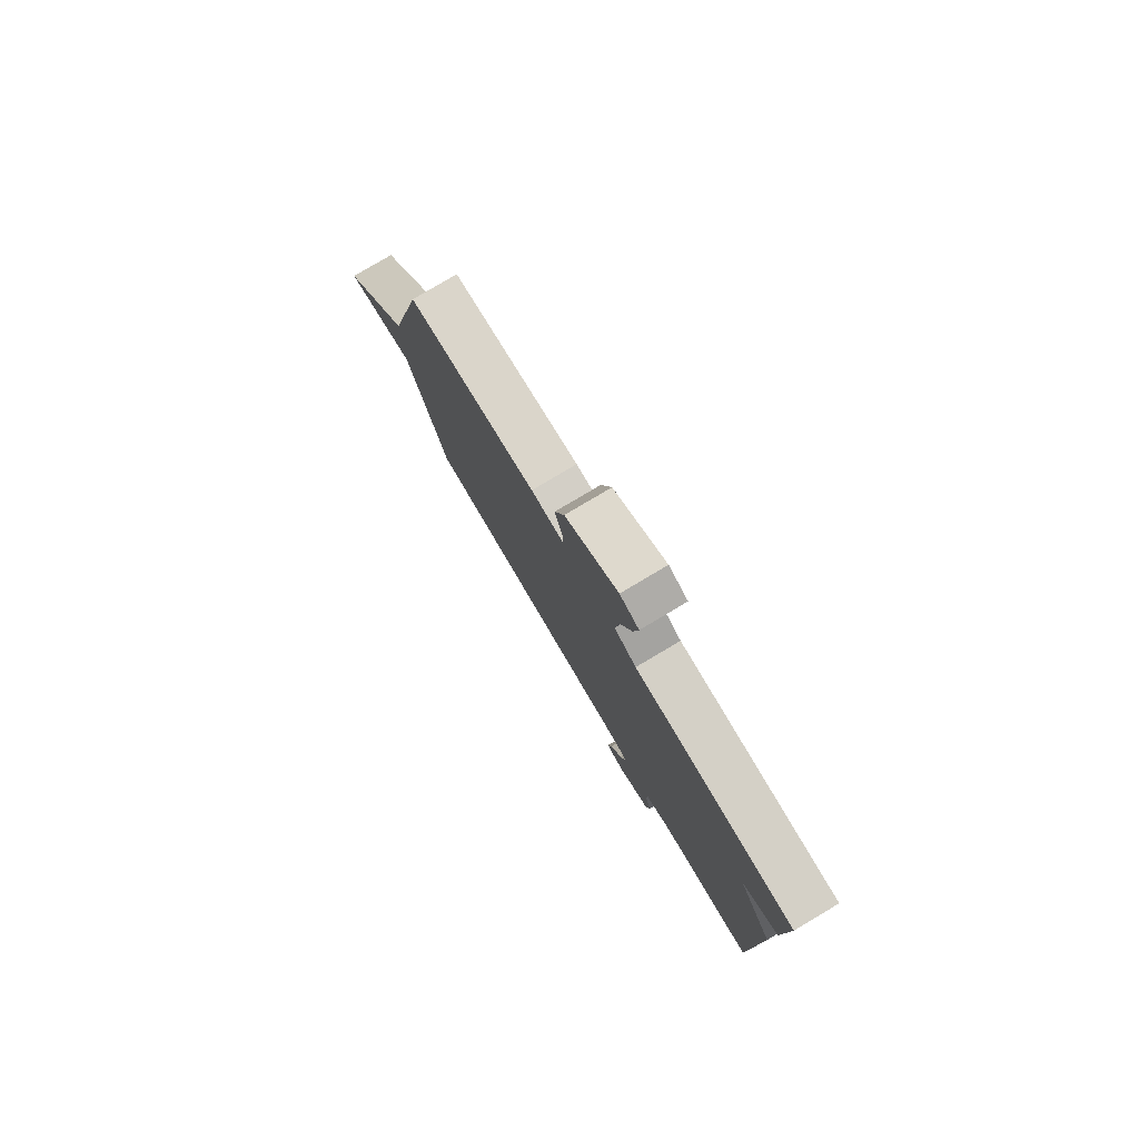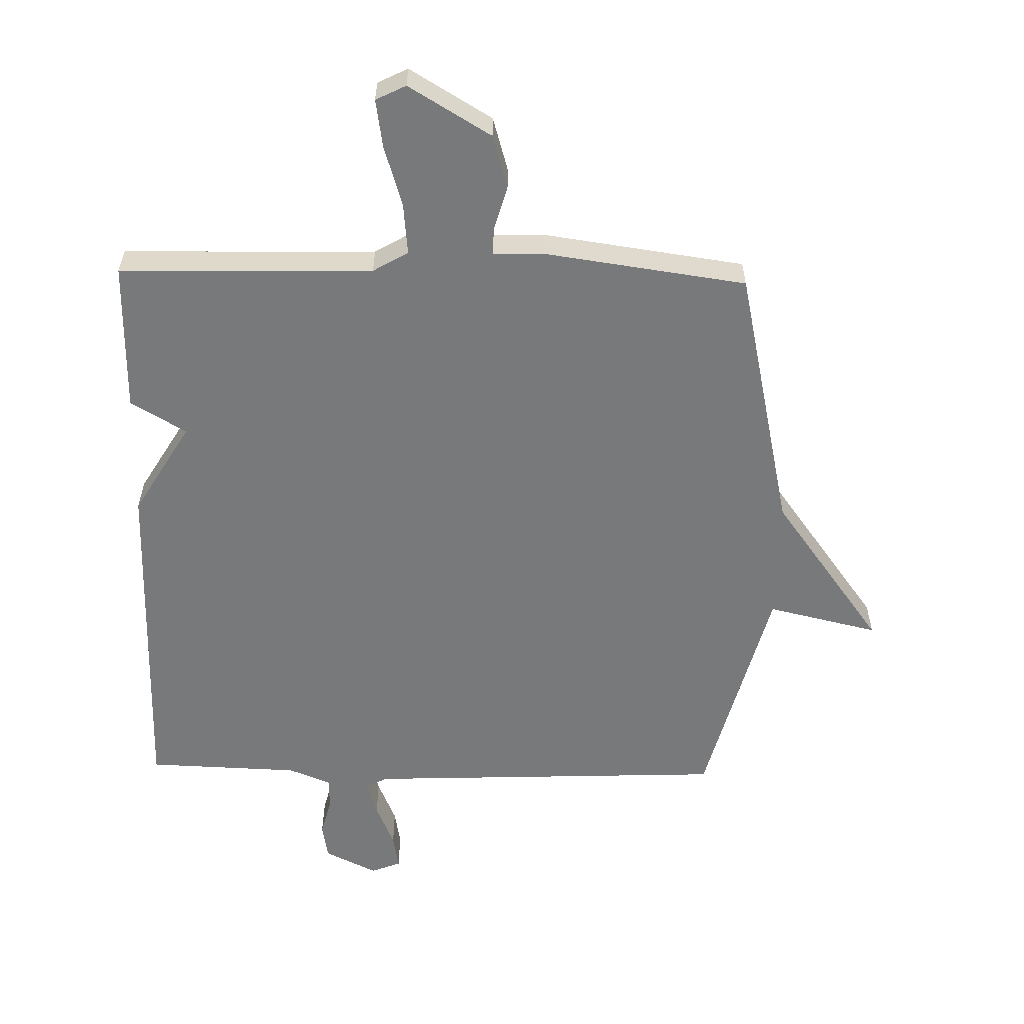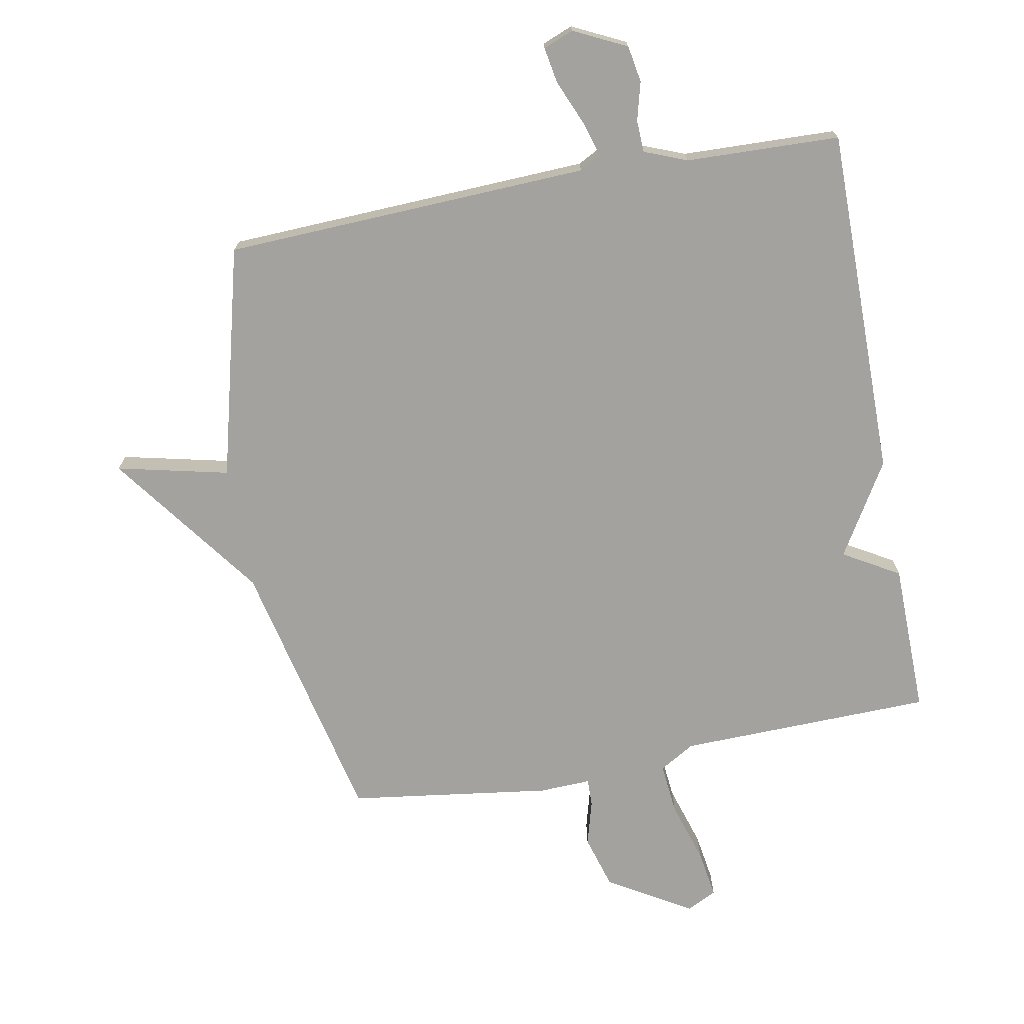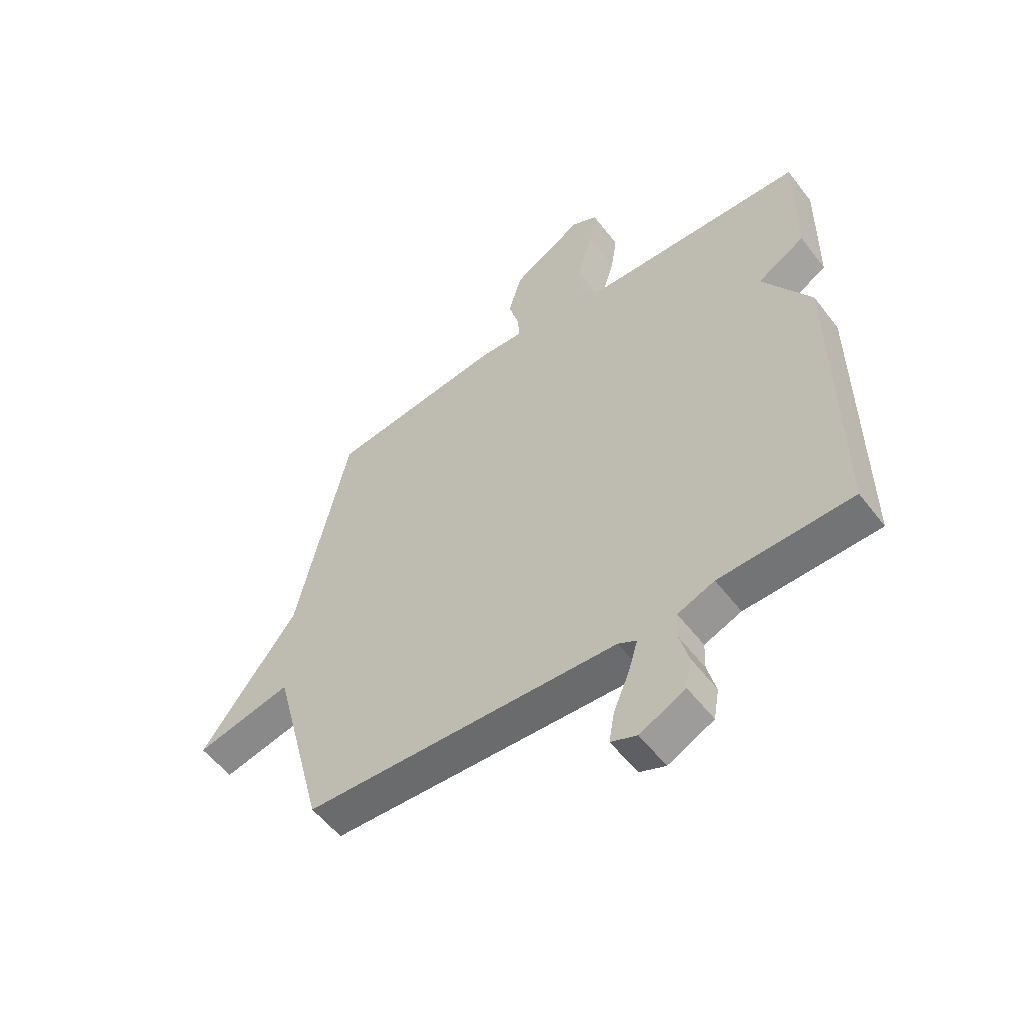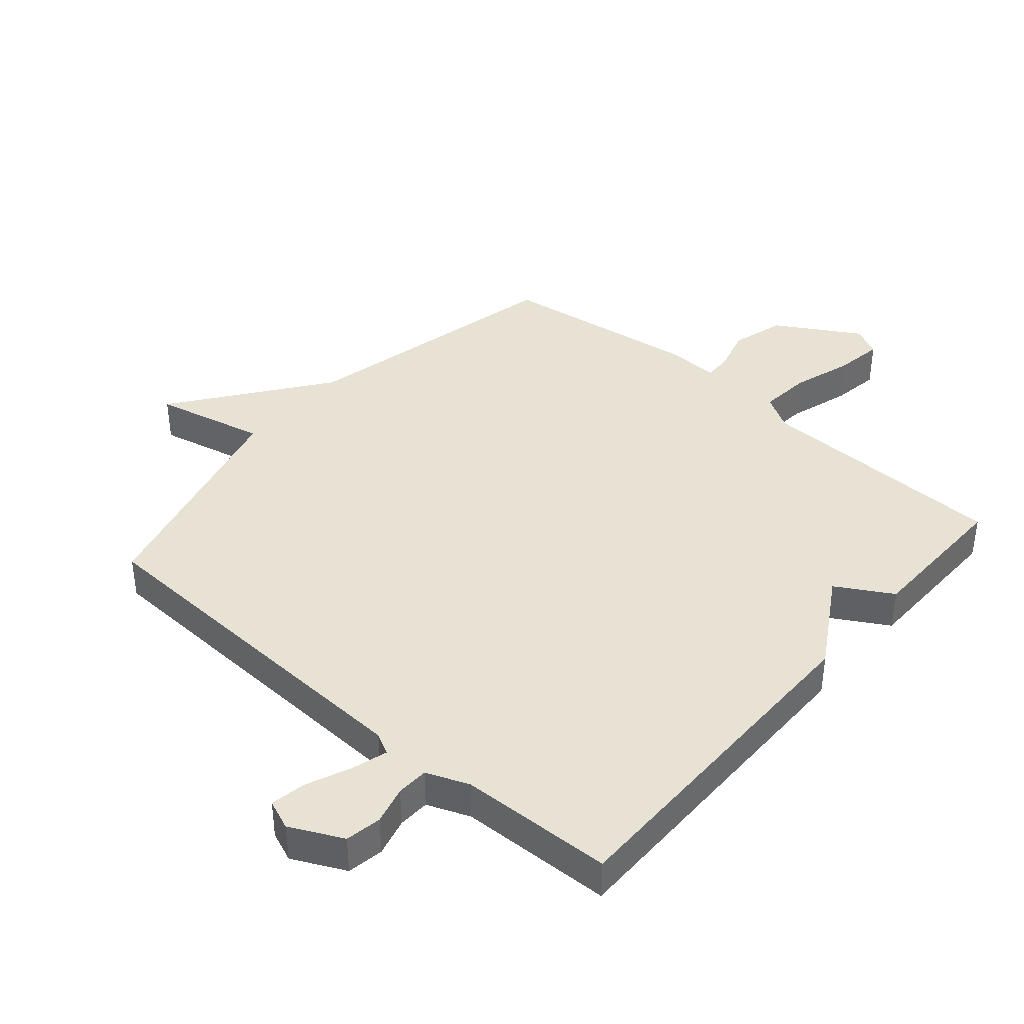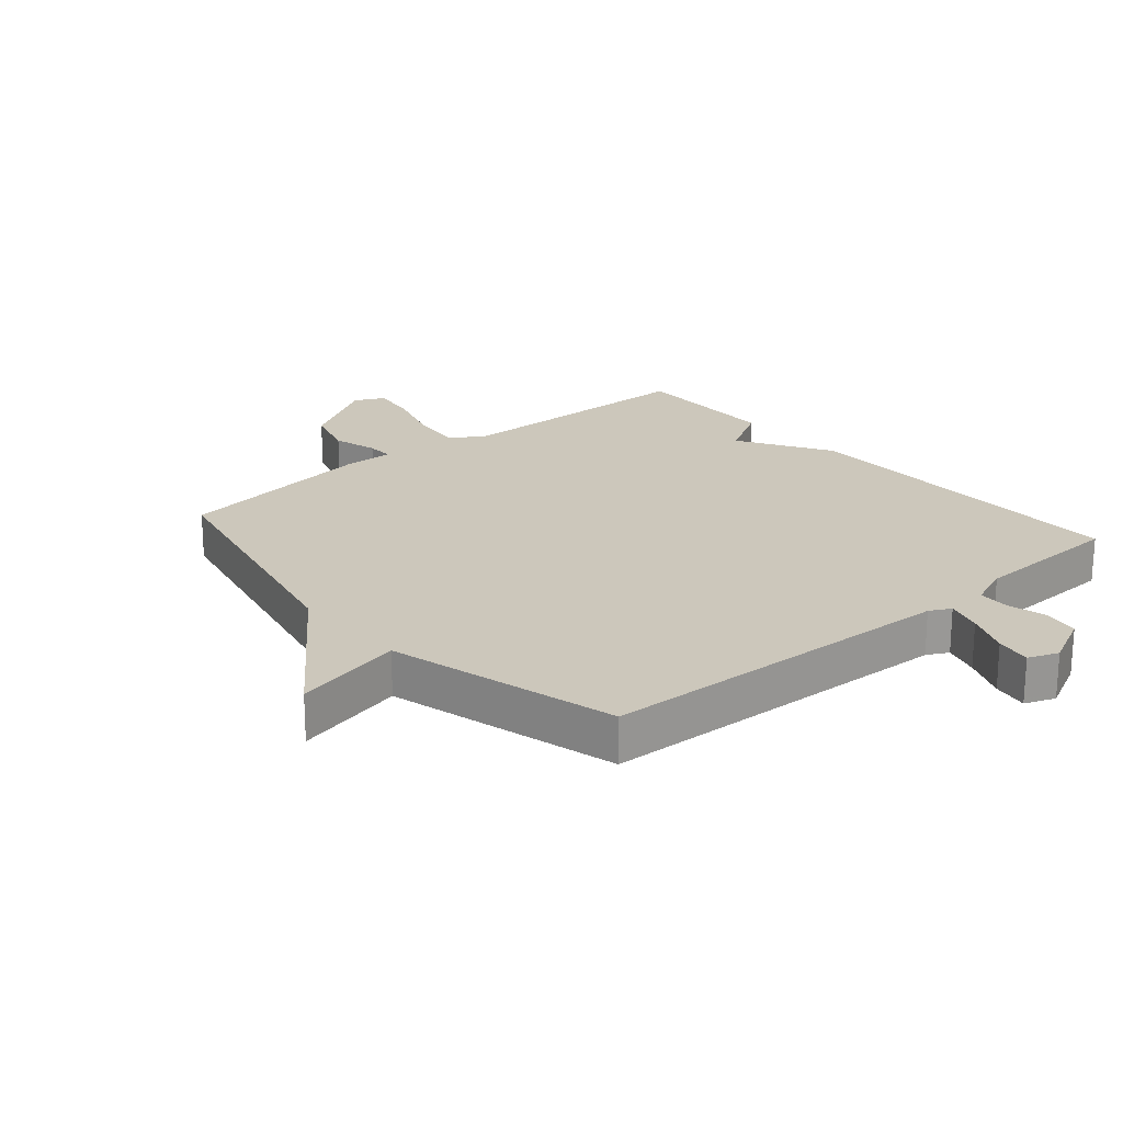
<metadata>
{"format":"obj","ext":"obj","renderer":"f3d","projection":"perspective","resolution":1024,"background":"white","views":[{"elev":79.8,"azim":-120.7,"up":"+Z"},{"elev":-57.7,"azim":-1.3,"up":"+Y"},{"elev":-72.4,"azim":-169.4,"up":"+Y"},{"elev":-54.9,"azim":-143.2,"up":"+Z"},{"elev":40.0,"azim":-139.1,"up":"+Y"},{"elev":21.6,"azim":139.3,"up":"+Y"}]}
</metadata>
<code>
v 0.5 0.07 0.5
v 0.596 0.07 0.07
v 0.774 0.07 -0.171
v 0.596 0.07 -0.13
v 0.5 0.07 -0.5
v -0.082 0.07 -0.524
v -0.116 0.07 -0.542
v -0.099 0.07 -0.599
v -0.069 0.07 -0.67
v -0.059 0.07 -0.727
v -0.107 0.07 -0.746
v -0.191 0.07 -0.705
v -0.201 0.07 -0.647
v -0.185 0.07 -0.586
v -0.187 0.07 -0.535
v -0.255 0.07 -0.508
v -0.5 0.07 -0.5
v -0.497 0.07 0.058
v -0.408 0.07 0.206
v -0.497 0.07 0.258
v -0.5 0.07 0.5
v -0.095 0.07 0.509
v -0.039 0.07 0.542
v -0.047 0.07 0.624
v -0.077 0.07 0.721
v -0.089 0.07 0.798
v -0.041 0.07 0.822
v 0.091 0.07 0.743
v 0.116 0.07 0.658
v 0.096 0.07 0.586
v 0.095 0.07 0.542
v 0.177 0.07 0.545
v 0.5 0 0.5
v 0.596 0 0.07
v 0.774 0 -0.171
v 0.596 0 -0.13
v 0.5 0 -0.5
v -0.082 0 -0.524
v -0.116 0 -0.542
v -0.099 0 -0.599
v -0.069 0 -0.67
v -0.059 0 -0.727
v -0.107 0 -0.746
v -0.191 0 -0.705
v -0.201 0 -0.647
v -0.185 0 -0.586
v -0.187 0 -0.535
v -0.255 0 -0.508
v -0.5 0 -0.5
v -0.497 0 0.058
v -0.408 0 0.206
v -0.497 0 0.258
v -0.5 0 0.5
v -0.095 0 0.509
v -0.039 0 0.542
v -0.047 0 0.624
v -0.077 0 0.721
v -0.089 0 0.798
v -0.041 0 0.822
v 0.091 0 0.743
v 0.116 0 0.658
v 0.096 0 0.586
v 0.095 0 0.542
v 0.177 0 0.545
f 31 32 1 2
f 28 29 30
f 27 28 30
f 26 27 30
f 25 26 30
f 24 25 30
f 23 24 30 31
f 2 3 4
f 31 2 4
f 23 31 4
f 22 23 4
f 21 22 4
f 20 21 4
f 19 20 4
f 19 4 5
f 18 19 5
f 17 18 5
f 16 17 5
f 12 13 14
f 11 12 14
f 10 11 14
f 9 10 14
f 8 9 14
f 7 8 14 15
f 6 7 15 16
f 5 6 16
f 34 33 64 63
f 62 61 60
f 62 60 59
f 62 59 58
f 62 58 57
f 62 57 56
f 63 62 56 55
f 36 35 34
f 36 34 63
f 36 63 55
f 36 55 54
f 36 54 53
f 36 53 52
f 36 52 51
f 37 36 51
f 37 51 50
f 37 50 49
f 37 49 48
f 46 45 44
f 46 44 43
f 46 43 42
f 46 42 41
f 46 41 40
f 47 46 40 39
f 48 47 39 38
f 48 38 37
f 1 33 34 2
f 2 34 35 3
f 3 35 36 4
f 4 36 37 5
f 5 37 38 6
f 6 38 39 7
f 7 39 40 8
f 8 40 41 9
f 9 41 42 10
f 10 42 43 11
f 11 43 44 12
f 12 44 45 13
f 13 45 46 14
f 14 46 47 15
f 15 47 48 16
f 16 48 49 17
f 17 49 50 18
f 18 50 51 19
f 19 51 52 20
f 20 52 53 21
f 21 53 54 22
f 22 54 55 23
f 23 55 56 24
f 24 56 57 25
f 25 57 58 26
f 26 58 59 27
f 27 59 60 28
f 28 60 61 29
f 29 61 62 30
f 30 62 63 31
f 31 63 64 32
f 32 64 33 1

</code>
